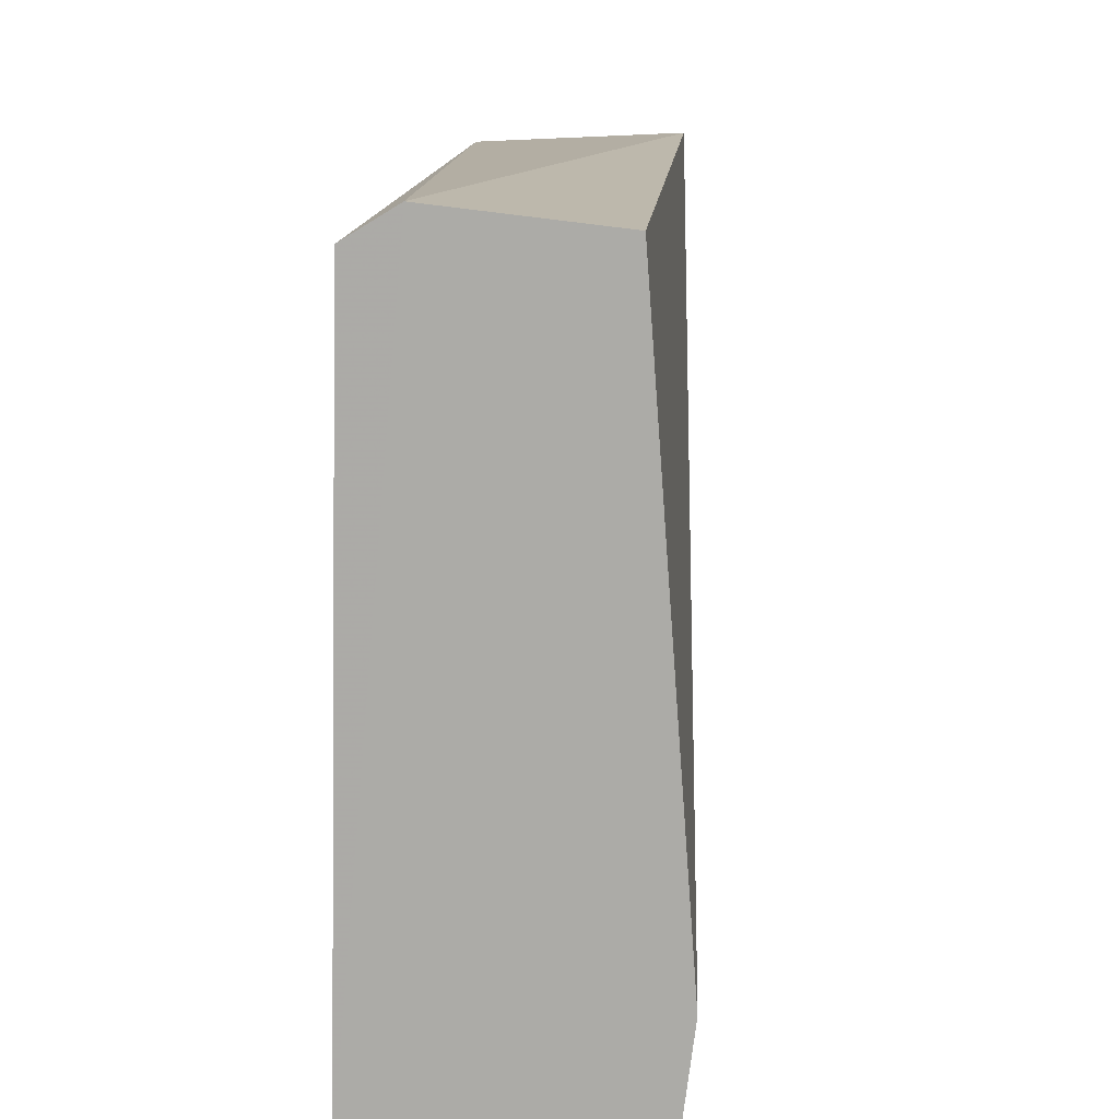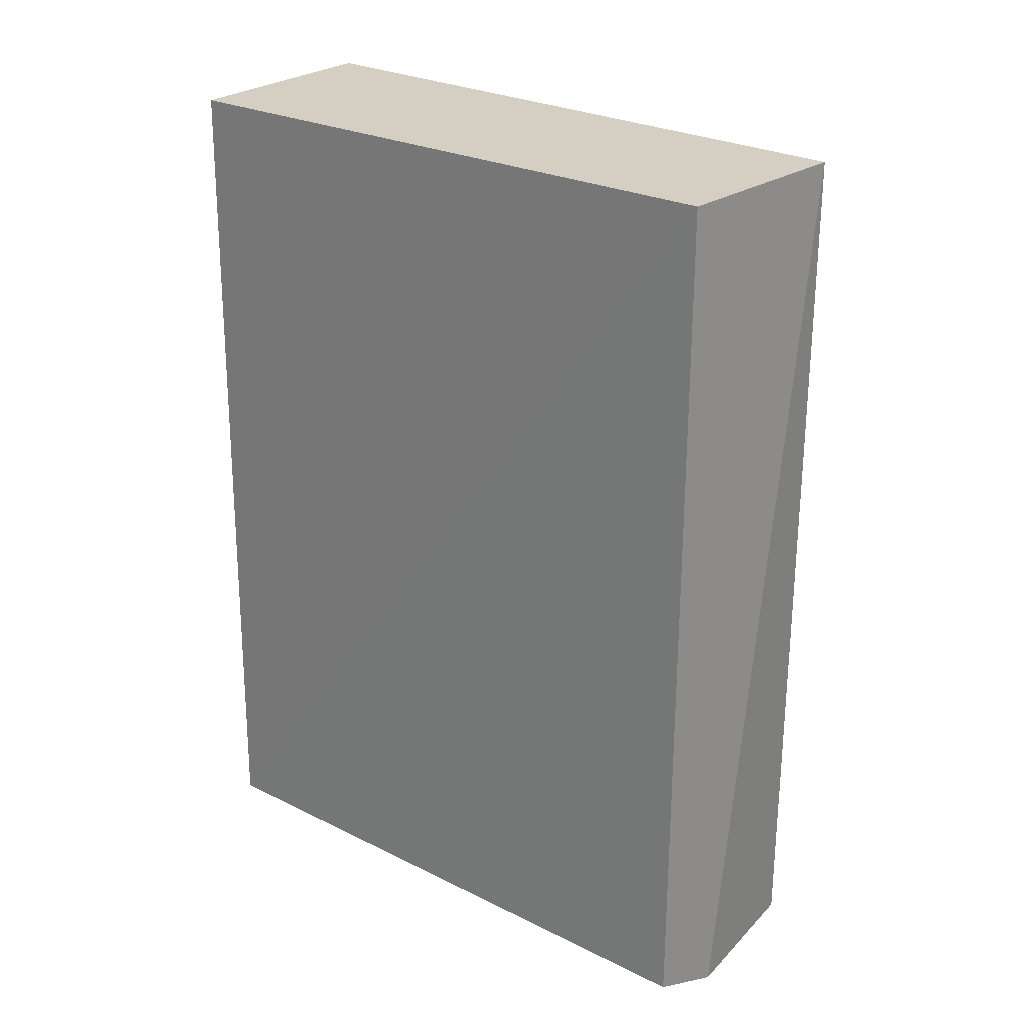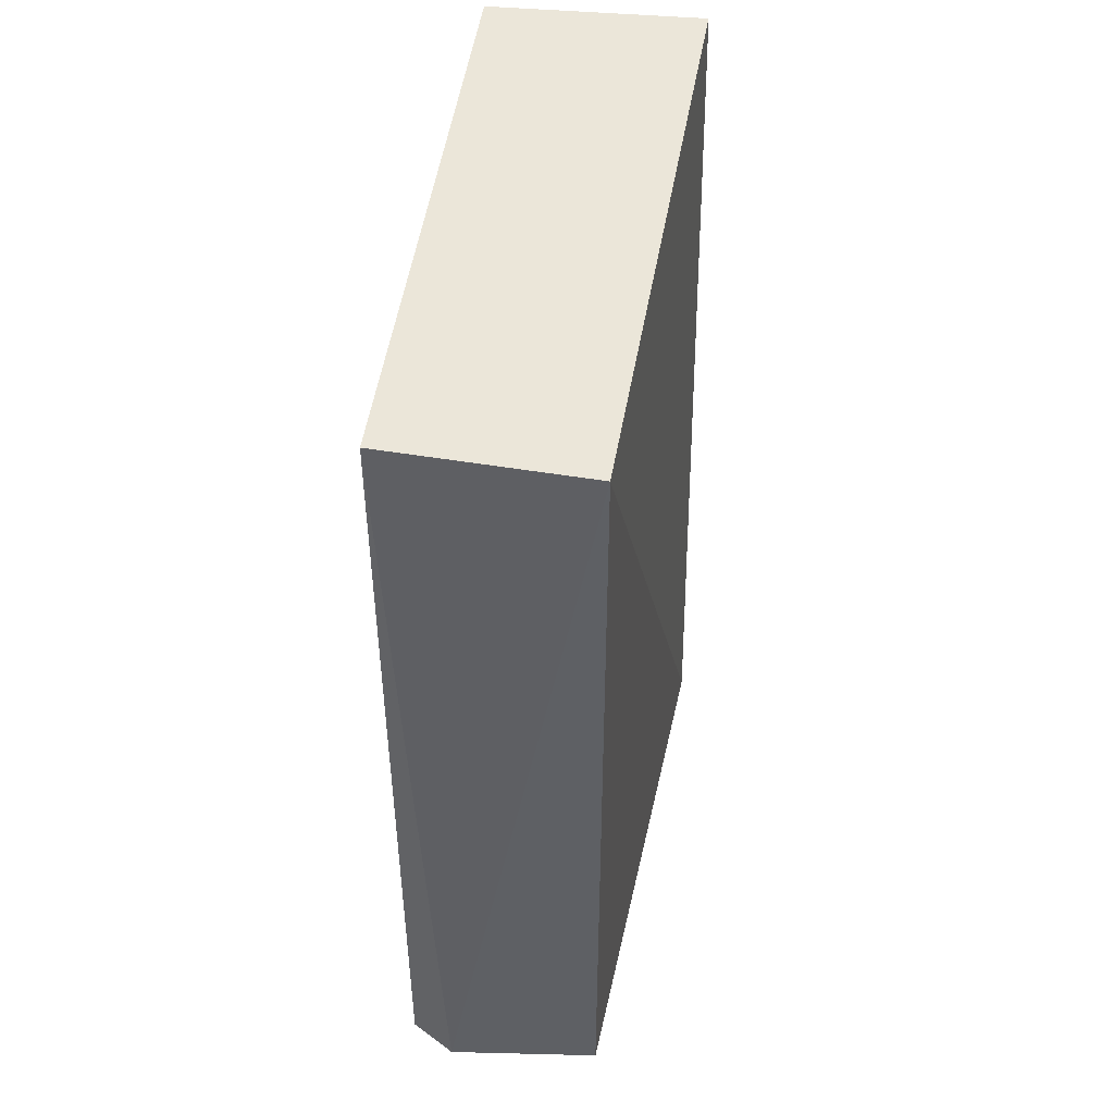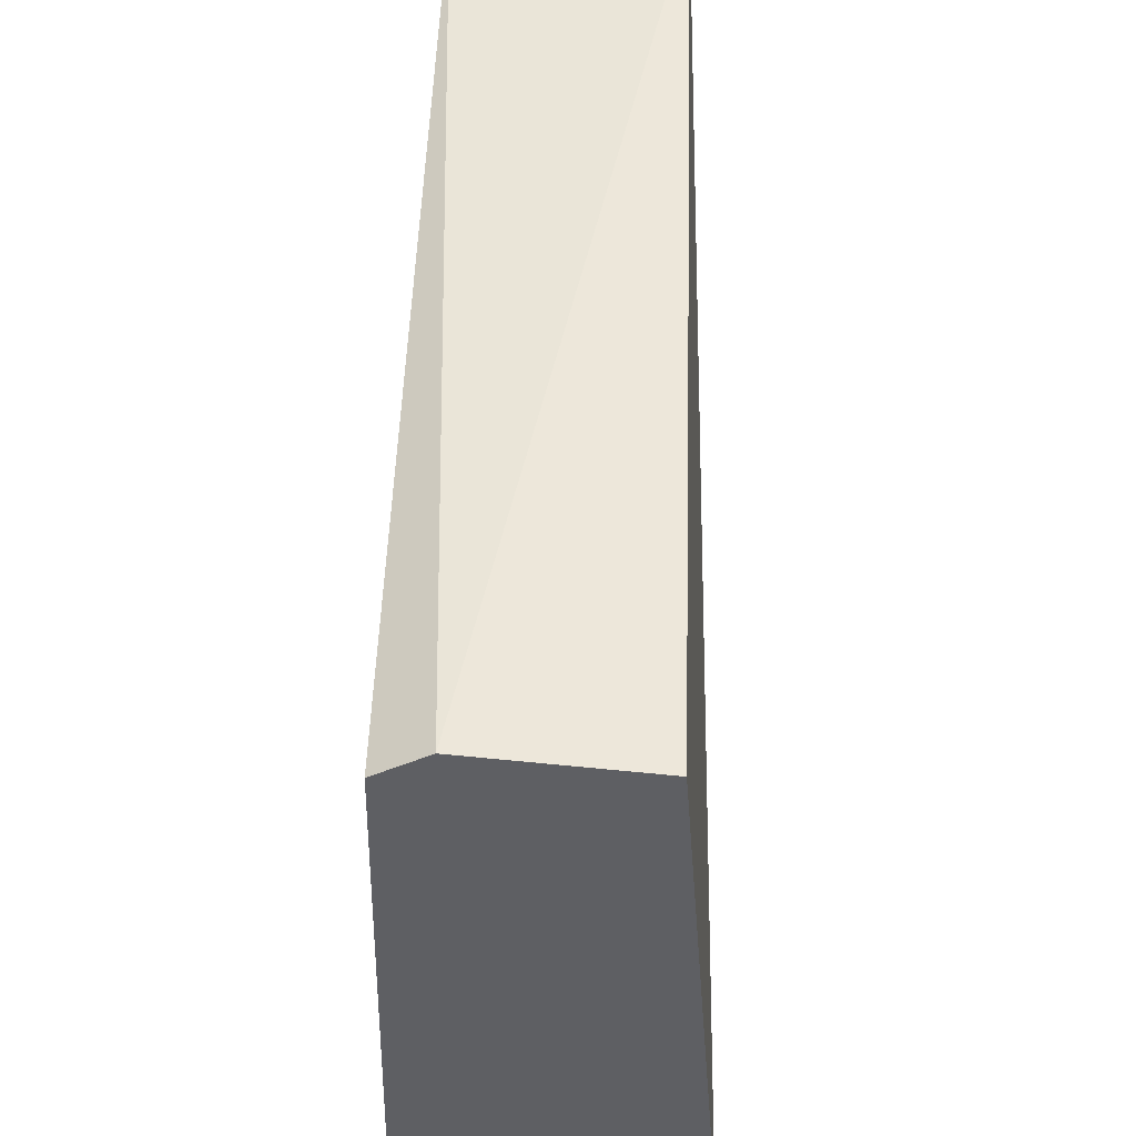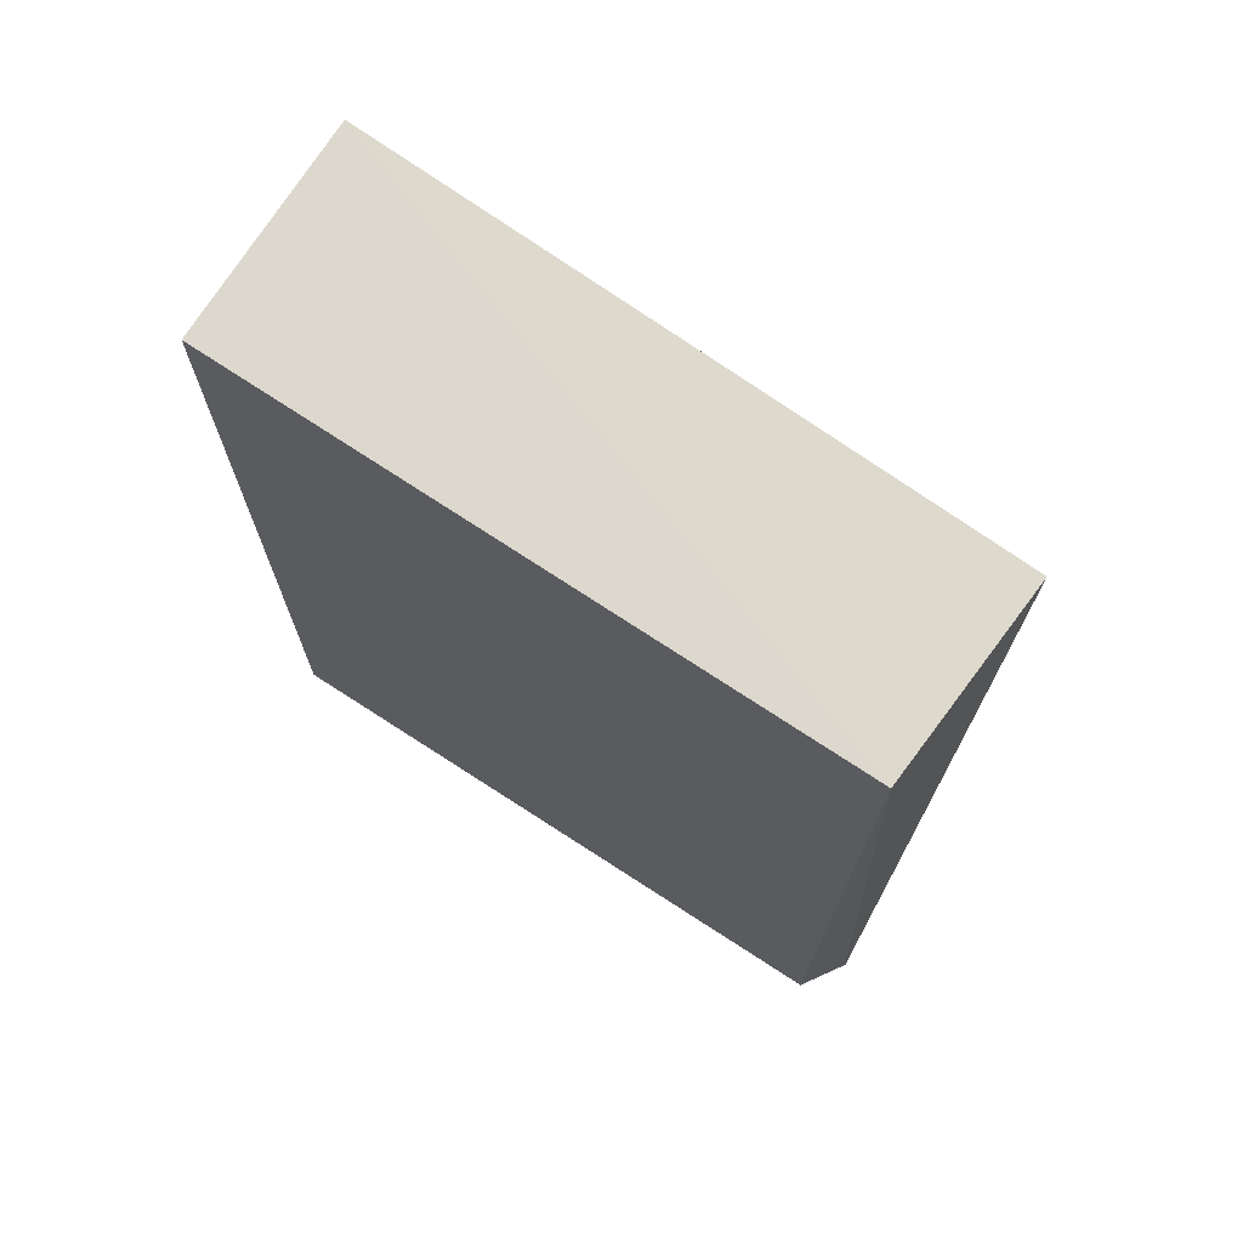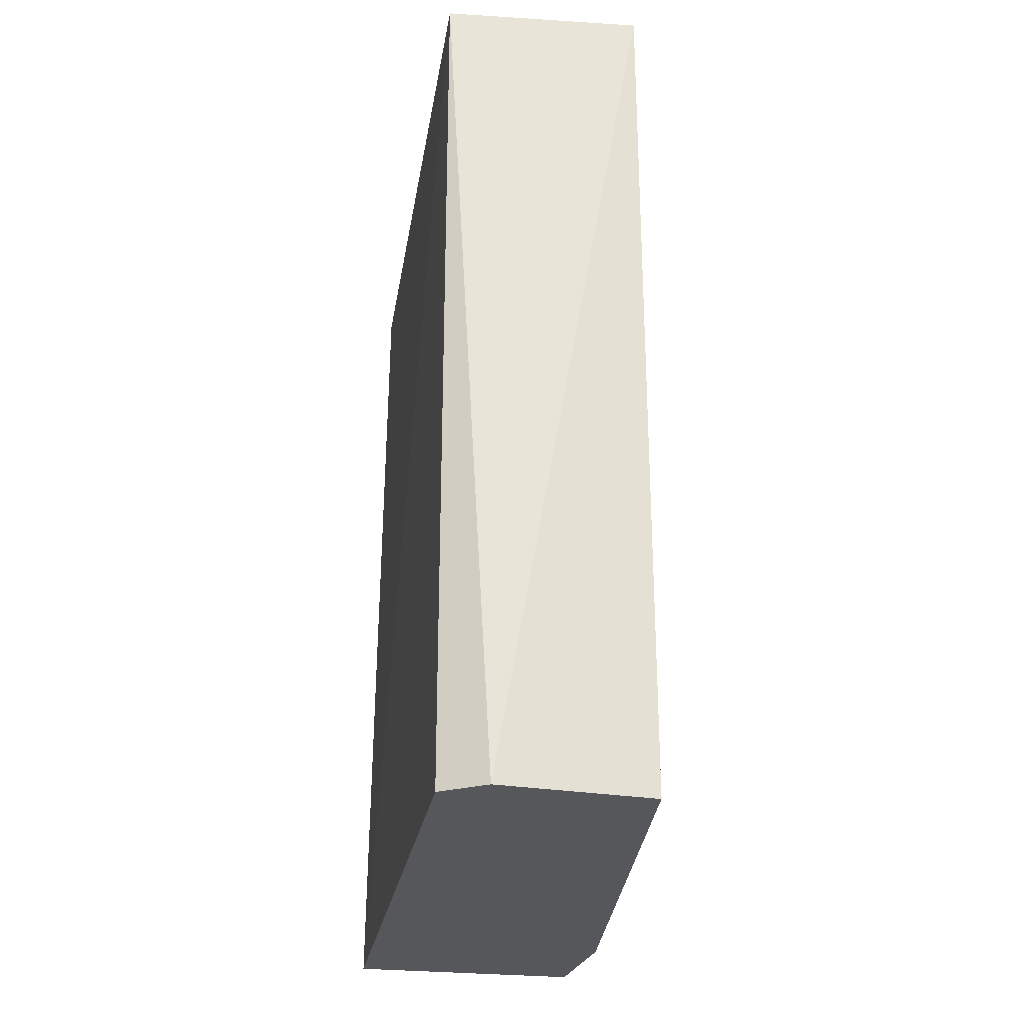
<metadata>
{"format":"obj","ext":"obj","renderer":"f3d","projection":"perspective","resolution":1024,"background":"white","views":[{"elev":13.1,"azim":-175.8,"up":"+Y"},{"elev":25.6,"azim":129.7,"up":"+Z"},{"elev":47.1,"azim":-171.9,"up":"+Z"},{"elev":49.5,"azim":-178.2,"up":"+Y"},{"elev":72.1,"azim":124.2,"up":"+Z"},{"elev":-27.0,"azim":171.7,"up":"+Z"}]}
</metadata>
<code>
v 0.01352 -0.01359 0.007418
v 0.01444 -0.0141 -0.09858
v 0.01279 0.06293 0.007583
v -0.01138 0.06409 0.007574
v -0.01429 -0.01501 -0.09854
v 0.0073 0.06608 -0.09849
v -0.01331 -0.01466 0.007482
v 0.01279 0.06273 -0.09848
v -0.01138 0.06395 -0.09848
v -0.01613 -0.0004463 -0.09851
f 1 2 3
f 6 4 3
f 7 1 3
f 7 3 4
f 7 5 2
f 7 2 1
f 8 6 3
f 8 3 2
f 8 2 6
f 9 4 6
f 9 6 2
f 9 2 5
f 10 7 4
f 10 5 7
f 10 9 5
f 10 4 9

</code>
